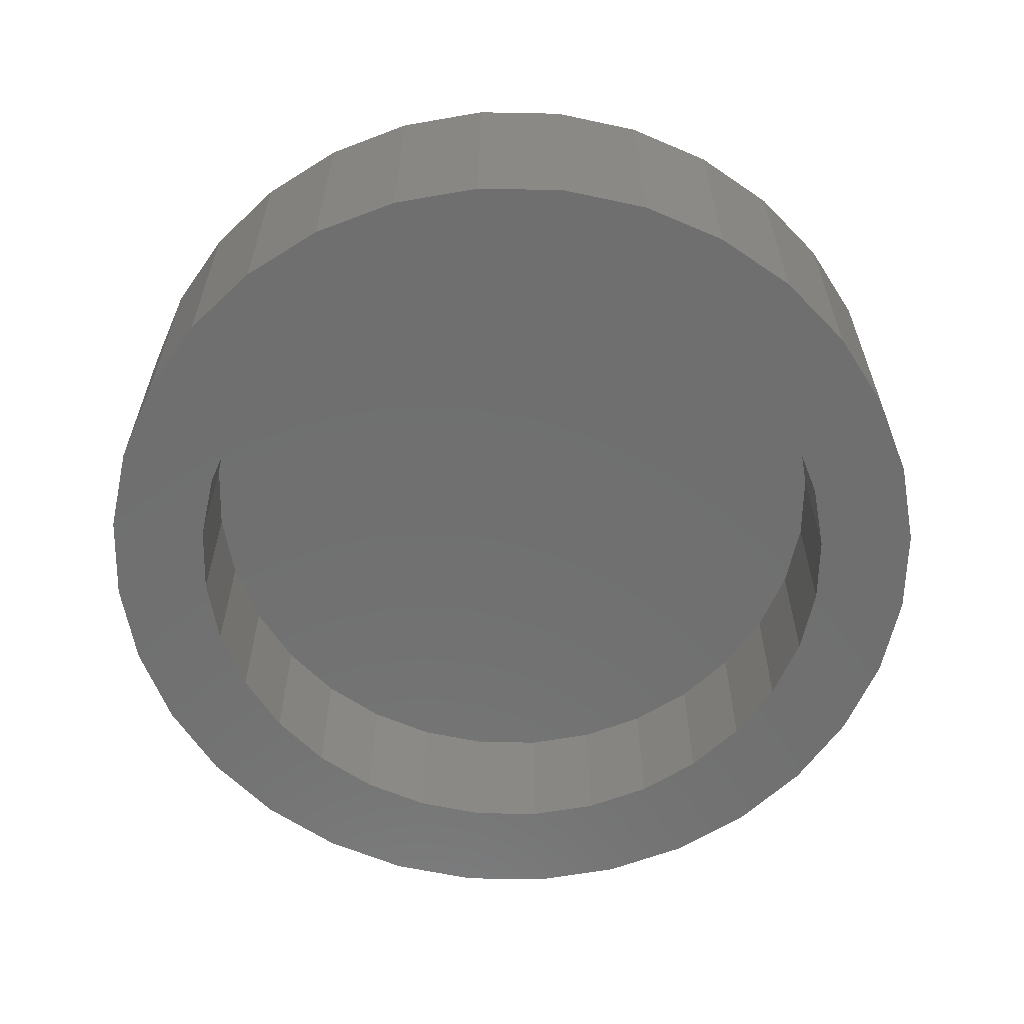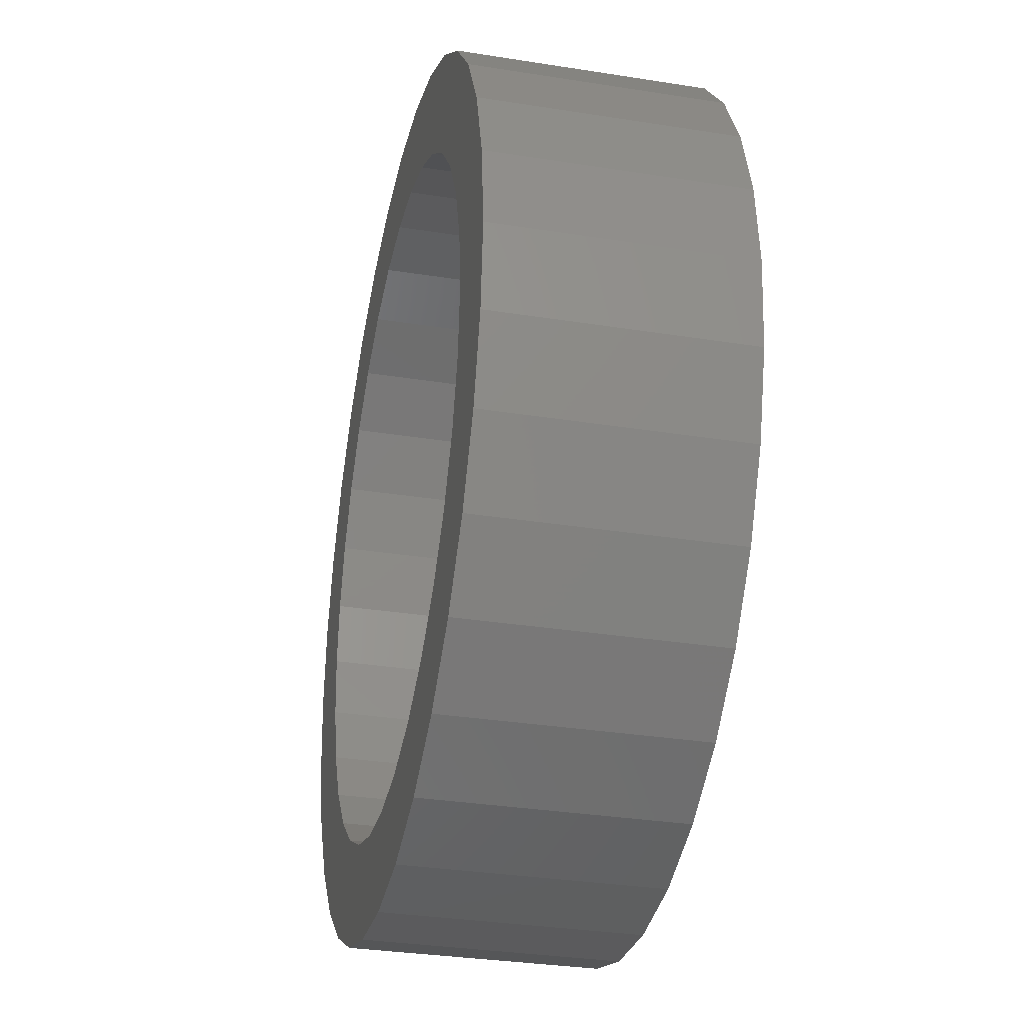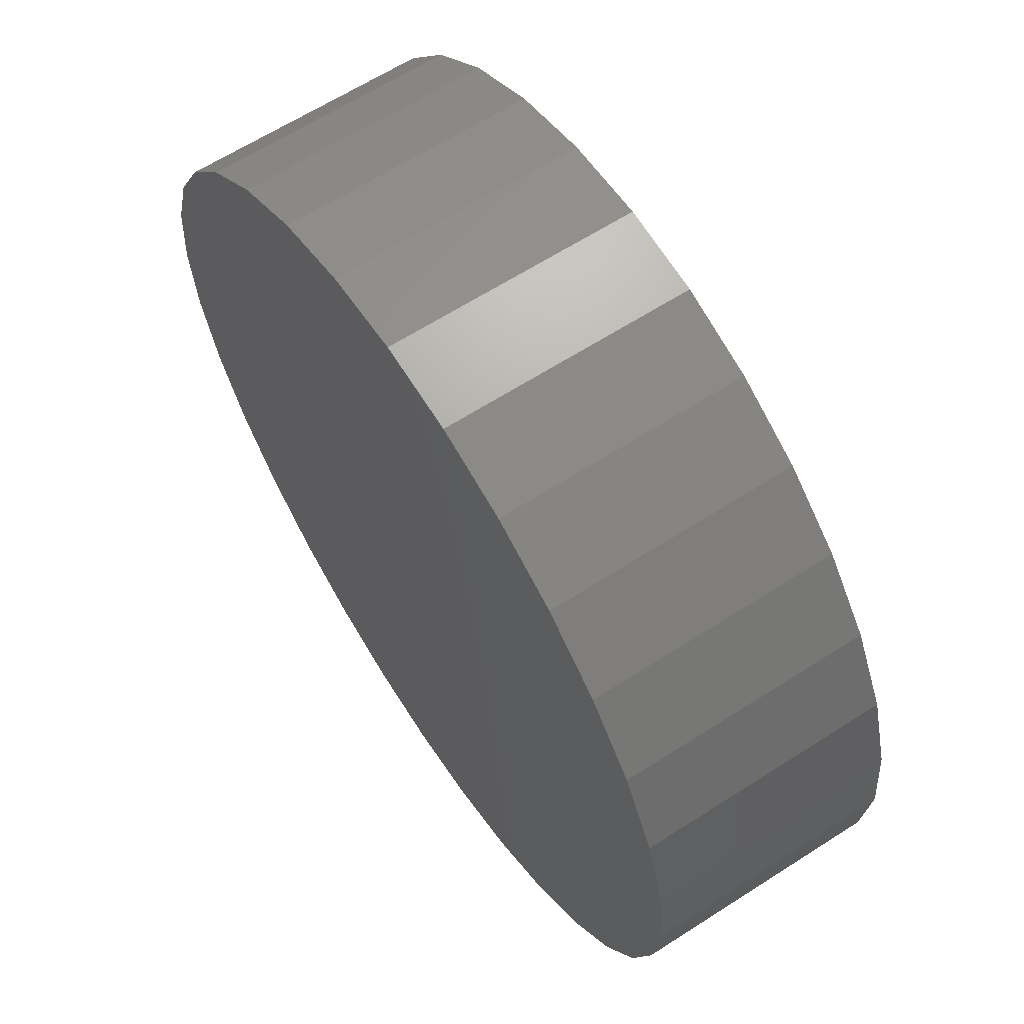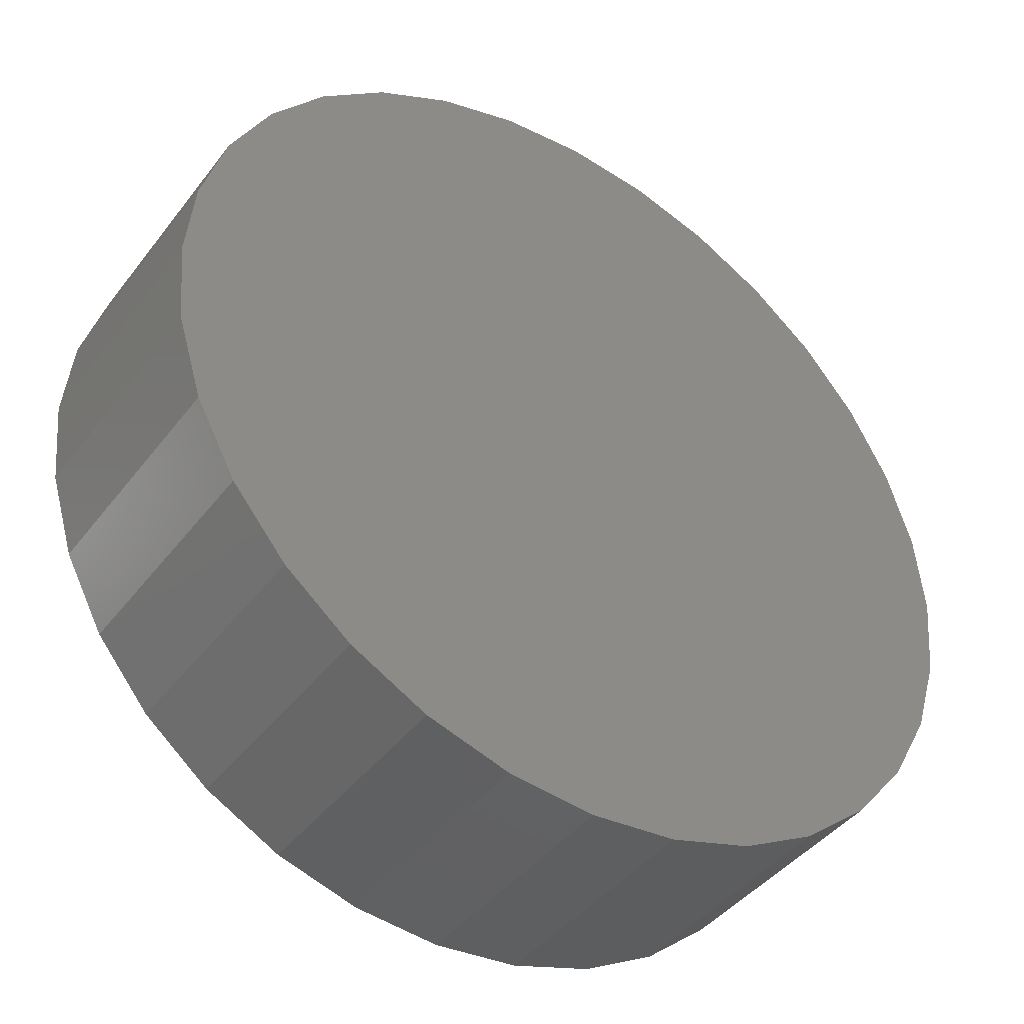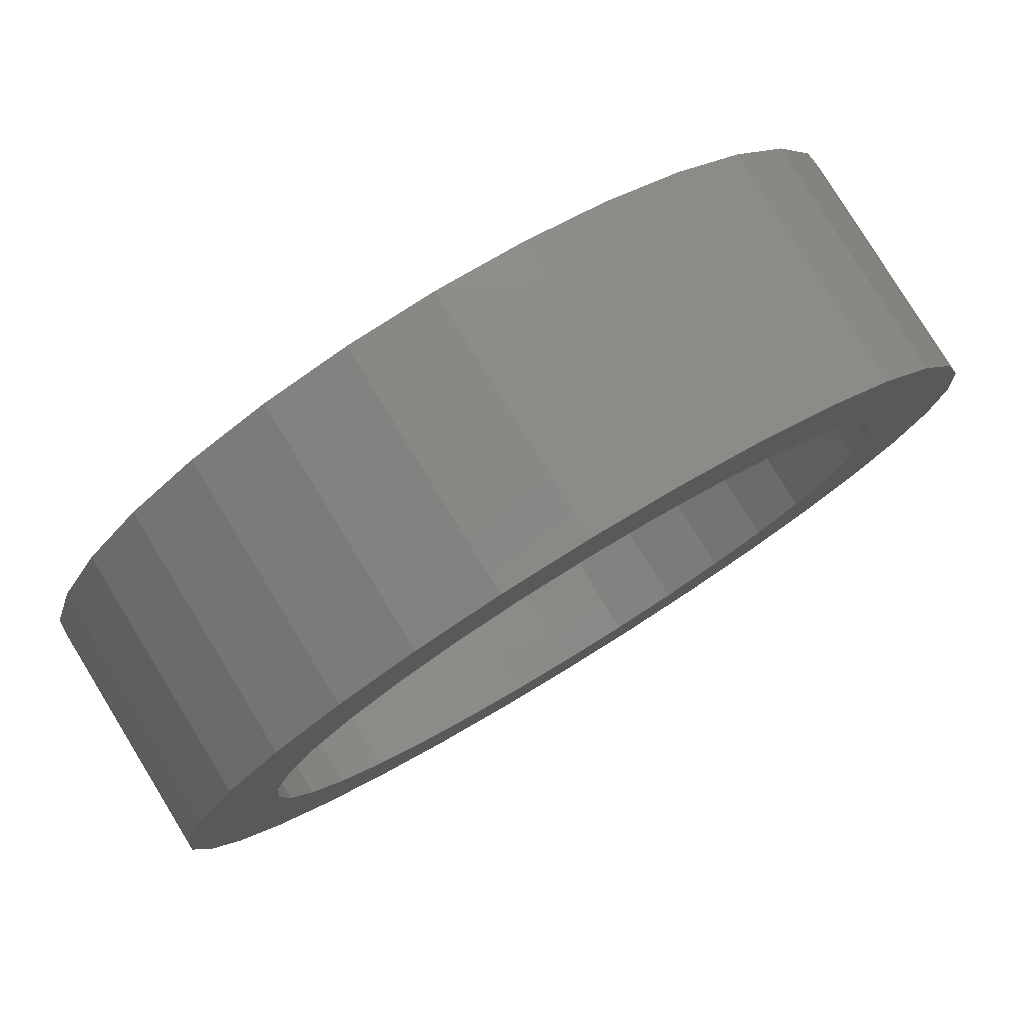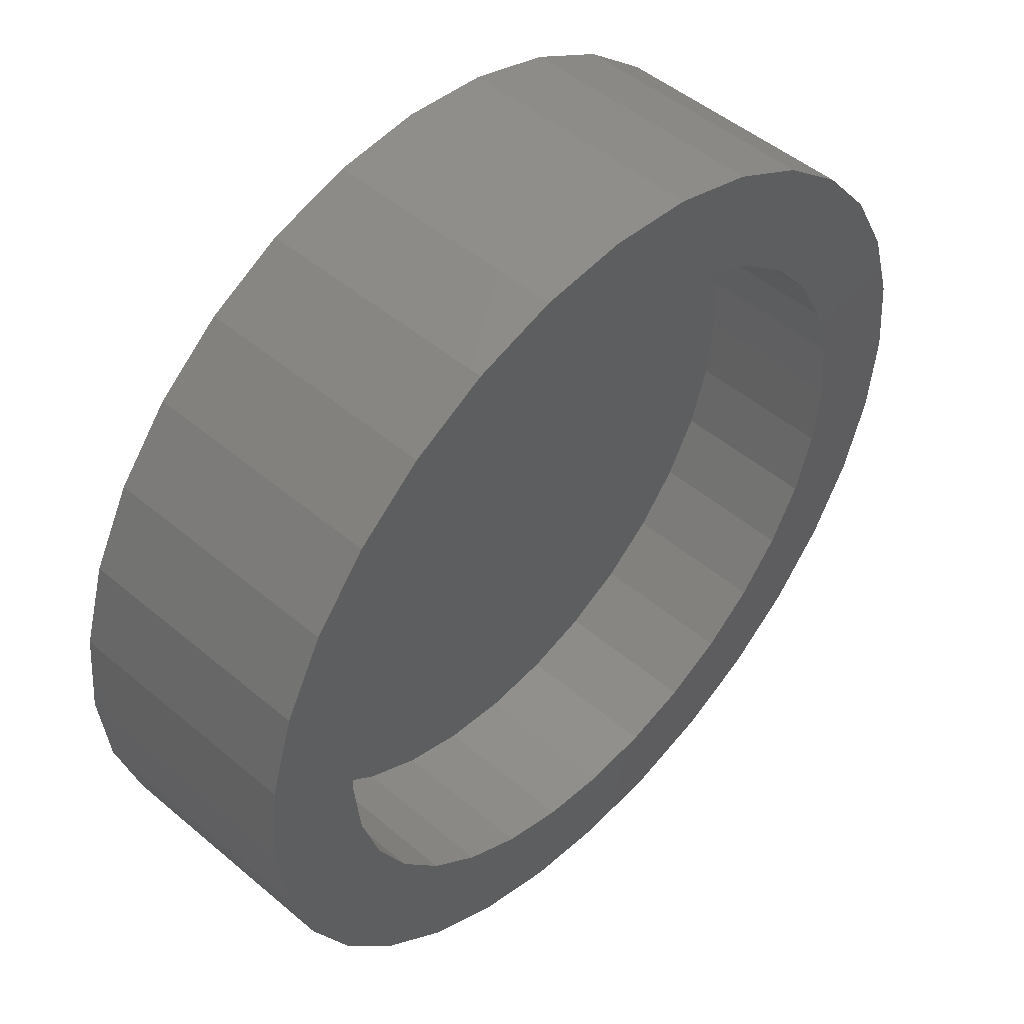
<metadata>
{"format":"stl","ext":"stl","renderer":"f3d","projection":"perspective","resolution":1024,"background":"white","views":[{"elev":-61.3,"azim":117.0,"up":"+Z"},{"elev":-32.4,"azim":-102.5,"up":"+Y"},{"elev":63.6,"azim":57.0,"up":"+Y"},{"elev":-42.4,"azim":-34.2,"up":"+Y"},{"elev":79.4,"azim":148.5,"up":"+Y"},{"elev":49.0,"azim":133.1,"up":"+Y"}]}
</metadata>
<code>
# stl→obj: 128 verts, 252 faces
v -0.1063 0.1437 0
v -0.04878 0.1453 0
v -0.06766 0.1352 0
v -0.1238 0.1224 0
v -0.08421 0.1216 0
v -0.0978 0.1051 0
v -0.1368 0.09816 0
v -0.08421 -0.03282 0
v -0.1238 -0.03363 0
v -0.0978 -0.01627 0
v -0.06766 -0.0464 0
v -0.1063 -0.05491 0
v -0.04878 -0.05649 0
v 0.0348 0.1453 0
v 0.01432 0.1515 0
v 0.07105 0.1612 0
v 0.09233 0.1437 0
v 0.05368 0.1352 0
v 0.07023 0.1216 0
v 0.08382 -0.01627 0
v 0.1228 -0.009344 0
v 0.1098 -0.03363 0
v 0.07023 -0.03282 0
v 0.05368 -0.0464 0
v 0.09233 -0.05491 0
v 0.0348 -0.05649 0
v 0.07105 -0.07238 0
v 0.01432 -0.0627 0
v -0.08503 0.1612 0
v -0.06074 0.1742 0
v -0.00699 0.1536 0
v -0.0283 0.1515 0
v -0.08503 -0.07238 0
v -0.0283 -0.0627 0
v -0.00699 -0.0648 0
v -0.06074 -0.08536 0
v -0.03439 0.1822 0
v -0.00699 0.1849 0
v 0.02041 0.1822 0
v 0.04676 0.1742 0
v 0.04676 -0.08536 0
v 0.02041 -0.09335 0
v -0.00699 -0.09605 0
v -0.03439 -0.09335 0
v -0.1079 0.0862 0
v -0.1141 0.06571 0
v -0.1448 0.07181 0
v -0.1162 0.04441 0
v -0.1475 0.04441 0
v -0.1141 0.0231 0
v -0.1448 0.01701 0
v -0.1079 0.002615 0
v -0.1368 -0.009344 0
v 0.09391 0.002615 0
v 0.1001 0.0231 0
v 0.1308 0.01701 0
v 0.1022 0.04441 0
v 0.1335 0.04441 0
v 0.1001 0.06571 0
v 0.1308 0.07181 0
v 0.09391 0.0862 0
v 0.1228 0.09816 0
v 0.08382 0.1051 0
v 0.1098 0.1224 0
v 0.01432 -0.0627 0.04688
v 0.0348 -0.05649 0.04688
v 0.05368 -0.0464 0.04688
v 0.07023 -0.03282 0.04688
v 0.08382 -0.01627 0.04688
v 0.09391 0.002615 0.04688
v 0.1001 0.0231 0.04688
v 0.1022 0.04441 0.04688
v -0.00699 -0.0648 0.04688
v -0.0283 -0.0627 0.04688
v -0.04878 -0.05649 0.04688
v -0.06766 -0.0464 0.04688
v -0.08421 -0.03282 0.04688
v -0.0978 -0.01627 0.04688
v -0.1079 0.002615 0.04688
v -0.1141 0.0231 0.04688
v -0.1162 0.04441 0.04688
v -0.0283 0.1515 0.04688
v -0.04878 0.1453 0.04688
v -0.06766 0.1352 0.04688
v -0.08421 0.1216 0.04688
v -0.0978 0.1051 0.04688
v -0.1079 0.0862 0.04688
v -0.1141 0.06571 0.04688
v -0.00699 0.1536 0.04688
v 0.01432 0.1515 0.04688
v 0.0348 0.1453 0.04688
v 0.05368 0.1352 0.04688
v 0.07023 0.1216 0.04688
v 0.08382 0.1051 0.04688
v 0.09391 0.0862 0.04688
v 0.1001 0.06571 0.04688
v 0.1335 0.04441 0.07812
v 0.1308 0.01701 0.07812
v 0.1228 -0.009344 0.07812
v 0.1098 -0.03363 0.07812
v 0.09233 -0.05491 0.07812
v 0.07105 -0.07238 0.07812
v 0.04676 -0.08536 0.07812
v 0.02041 -0.09335 0.07812
v -0.00699 -0.09605 0.07812
v -0.03439 -0.09335 0.07812
v -0.06074 -0.08536 0.07812
v -0.08503 -0.07238 0.07812
v -0.1063 -0.05491 0.07812
v -0.1238 -0.03363 0.07812
v -0.1368 -0.009344 0.07812
v -0.1448 0.01701 0.07812
v -0.1475 0.04441 0.07812
v -0.1448 0.07181 0.07812
v -0.1368 0.09816 0.07812
v -0.1238 0.1224 0.07812
v -0.1063 0.1437 0.07812
v -0.08503 0.1612 0.07812
v -0.06074 0.1742 0.07812
v -0.03439 0.1822 0.07812
v -0.00699 0.1849 0.07812
v 0.02041 0.1822 0.07812
v 0.04676 0.1742 0.07812
v 0.07105 0.1612 0.07812
v 0.09233 0.1437 0.07812
v 0.1098 0.1224 0.07812
v 0.1228 0.09816 0.07812
v 0.1308 0.07181 0.07812
f 1 2 3
f 3 4 1
f 5 4 3
f 4 5 6
f 6 7 4
f 8 9 10
f 9 8 11
f 11 12 9
f 13 12 11
f 14 15 16
f 17 14 16
f 18 14 17
f 19 18 17
f 20 21 22
f 23 20 22
f 24 23 22
f 25 24 22
f 25 26 24
f 26 25 27
f 28 26 27
f 29 30 31
f 29 31 32
f 29 32 2
f 29 2 1
f 33 12 13
f 33 13 34
f 33 34 35
f 33 35 36
f 31 30 37
f 31 37 38
f 31 38 39
f 31 39 40
f 31 40 16
f 31 16 15
f 35 28 27
f 35 27 41
f 35 41 42
f 35 42 43
f 35 43 44
f 35 44 36
f 6 45 7
f 7 45 46
f 7 46 47
f 47 46 48
f 47 48 49
f 49 48 50
f 49 50 51
f 51 50 52
f 51 52 53
f 53 52 10
f 53 10 9
f 20 54 21
f 21 54 55
f 21 55 56
f 56 55 57
f 56 57 58
f 58 57 59
f 58 59 60
f 60 59 61
f 60 61 62
f 62 61 63
f 62 63 64
f 64 63 19
f 64 19 17
f 35 65 28
f 28 65 66
f 28 66 26
f 26 66 67
f 26 67 24
f 24 67 68
f 24 68 23
f 23 68 69
f 23 69 20
f 20 69 70
f 20 70 54
f 54 70 71
f 54 71 55
f 55 71 72
f 55 72 57
f 65 35 73
f 73 35 34
f 73 34 74
f 74 34 13
f 74 13 75
f 75 13 11
f 75 11 76
f 76 11 8
f 76 8 77
f 77 8 10
f 77 10 78
f 78 10 52
f 78 52 79
f 79 52 50
f 79 50 80
f 80 50 48
f 80 48 81
f 31 82 32
f 32 82 83
f 32 83 2
f 2 83 84
f 2 84 3
f 3 84 85
f 3 85 5
f 5 85 86
f 5 86 6
f 6 86 87
f 6 87 45
f 45 87 88
f 45 88 46
f 46 88 81
f 46 81 48
f 82 31 89
f 89 31 15
f 89 15 90
f 90 15 14
f 90 14 91
f 91 14 18
f 91 18 92
f 92 18 19
f 92 19 93
f 93 19 63
f 93 63 94
f 94 63 61
f 94 61 95
f 95 61 59
f 95 59 96
f 96 59 57
f 96 57 72
f 58 97 56
f 56 97 98
f 56 98 21
f 21 98 99
f 21 99 22
f 22 99 100
f 22 100 25
f 25 100 101
f 25 101 27
f 27 101 102
f 27 102 41
f 41 102 103
f 41 103 42
f 42 103 104
f 42 104 43
f 43 104 105
f 43 105 44
f 44 105 106
f 44 106 36
f 36 106 107
f 36 107 33
f 33 107 108
f 33 108 12
f 12 108 109
f 12 109 9
f 9 109 110
f 9 110 53
f 53 110 111
f 53 111 51
f 51 111 112
f 51 112 49
f 49 112 113
f 49 113 47
f 47 113 114
f 47 114 7
f 7 114 115
f 7 115 4
f 4 115 116
f 4 116 1
f 1 116 117
f 1 117 29
f 29 117 118
f 29 118 30
f 30 118 119
f 30 119 37
f 37 119 120
f 37 120 38
f 38 120 121
f 38 121 39
f 39 121 122
f 39 122 40
f 40 122 123
f 40 123 16
f 16 123 124
f 16 124 17
f 17 124 125
f 17 125 64
f 64 125 126
f 64 126 62
f 62 126 127
f 62 127 60
f 60 127 128
f 60 128 58
f 58 128 97
f 120 122 121
f 122 120 119
f 122 119 123
f 103 106 104
f 104 106 105
f 123 119 124
f 124 119 118
f 124 118 125
f 125 118 117
f 125 117 126
f 126 117 116
f 126 116 127
f 127 116 115
f 127 115 128
f 128 115 114
f 128 114 97
f 97 114 113
f 97 113 98
f 98 113 112
f 98 112 99
f 99 112 111
f 99 111 100
f 100 111 110
f 100 110 101
f 101 110 109
f 101 109 102
f 102 109 108
f 102 108 103
f 103 108 107
f 103 107 106
f 89 90 82
f 83 82 90
f 91 83 90
f 84 83 91
f 92 84 91
f 66 75 67
f 74 75 66
f 65 74 66
f 73 74 65
f 75 76 67
f 67 76 77
f 67 77 68
f 68 77 78
f 68 78 69
f 69 78 79
f 69 79 70
f 70 79 80
f 70 80 71
f 71 80 81
f 71 81 72
f 72 81 88
f 72 88 96
f 96 88 87
f 96 87 95
f 95 87 86
f 95 86 94
f 94 86 85
f 94 85 93
f 93 85 84
f 93 84 92

</code>
